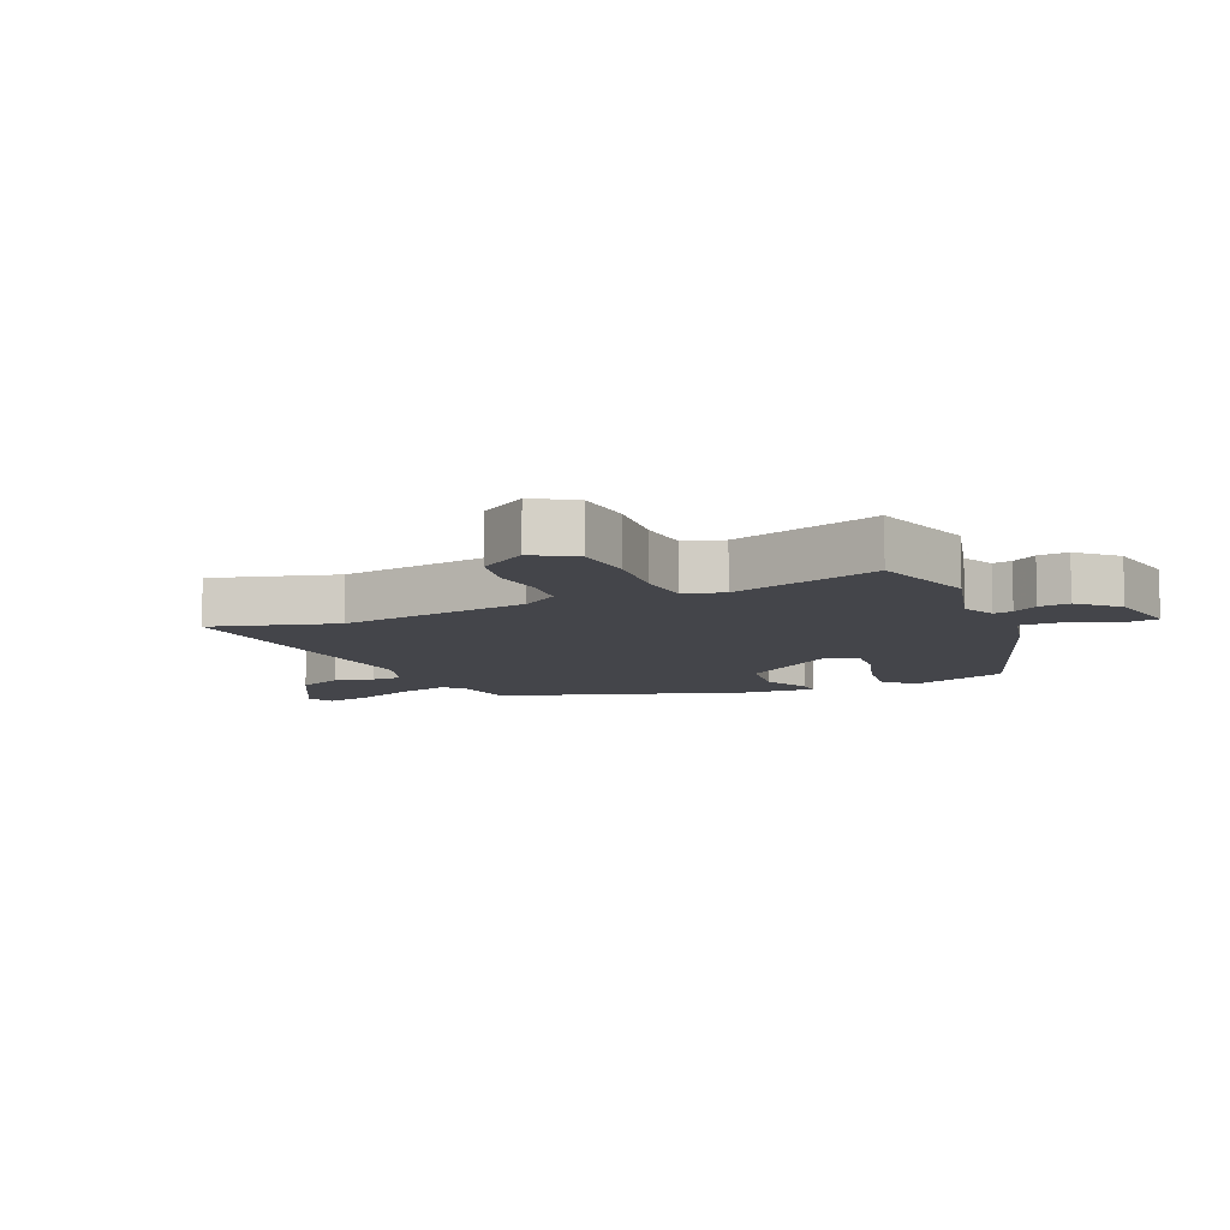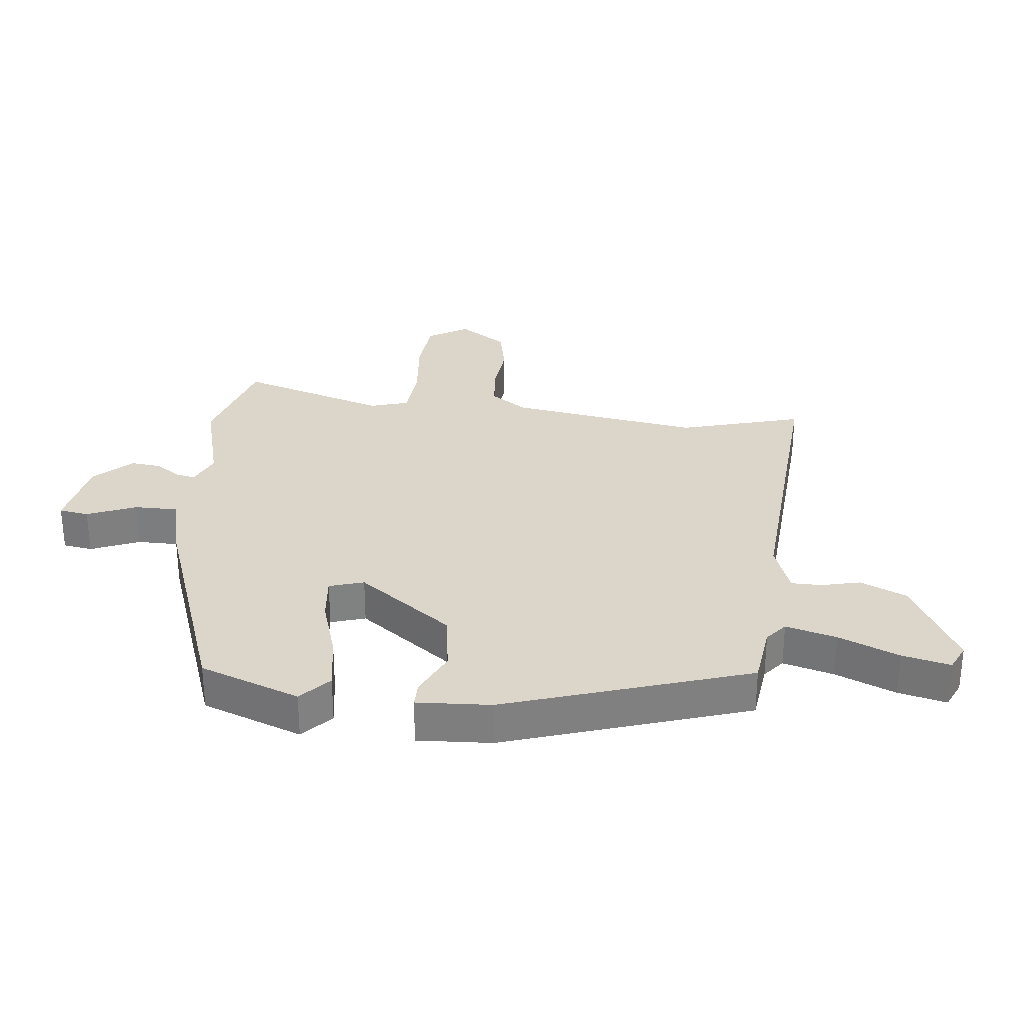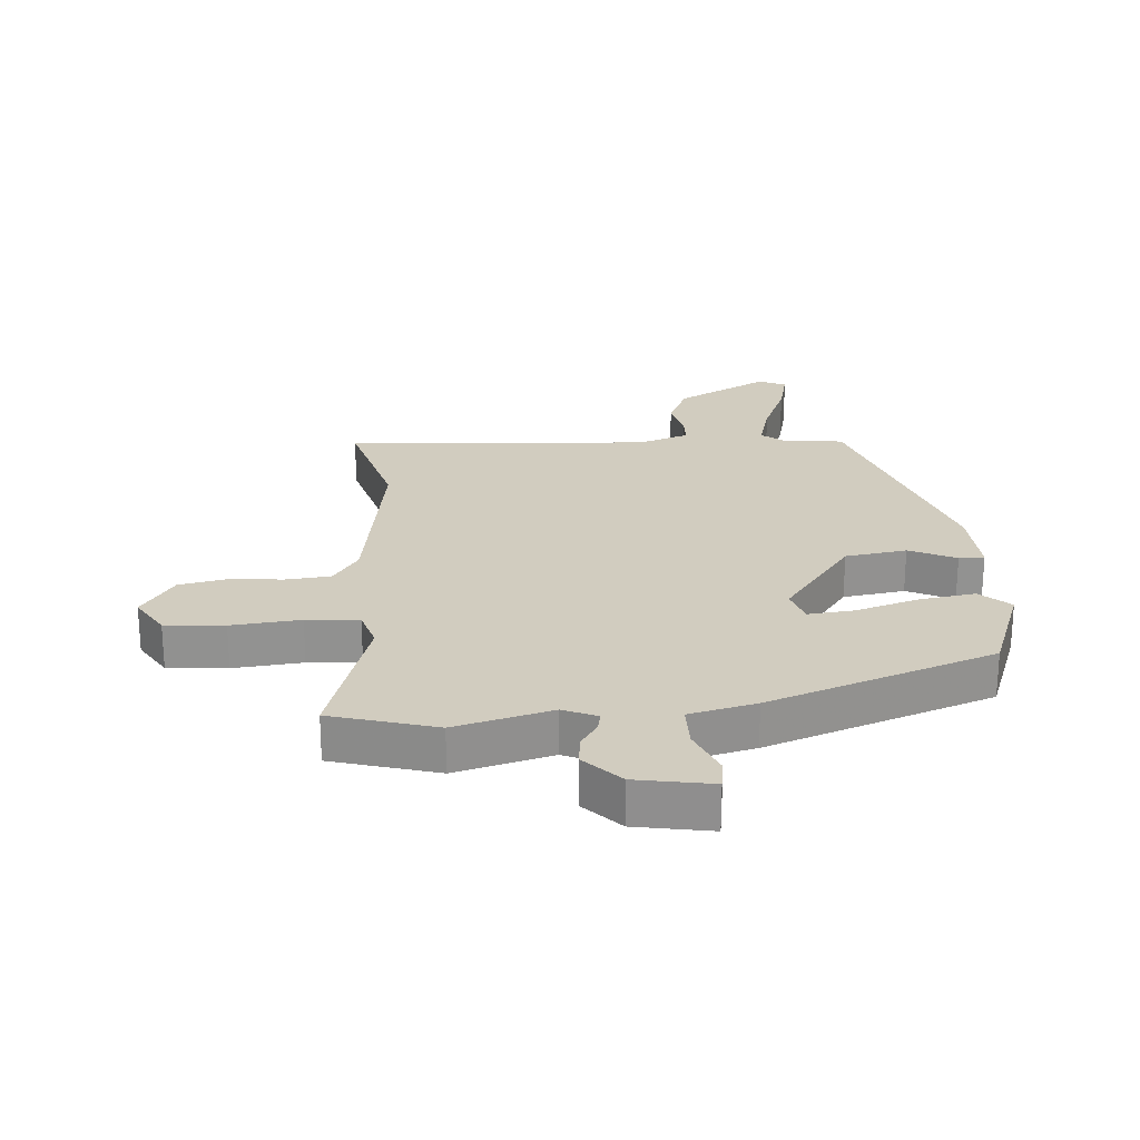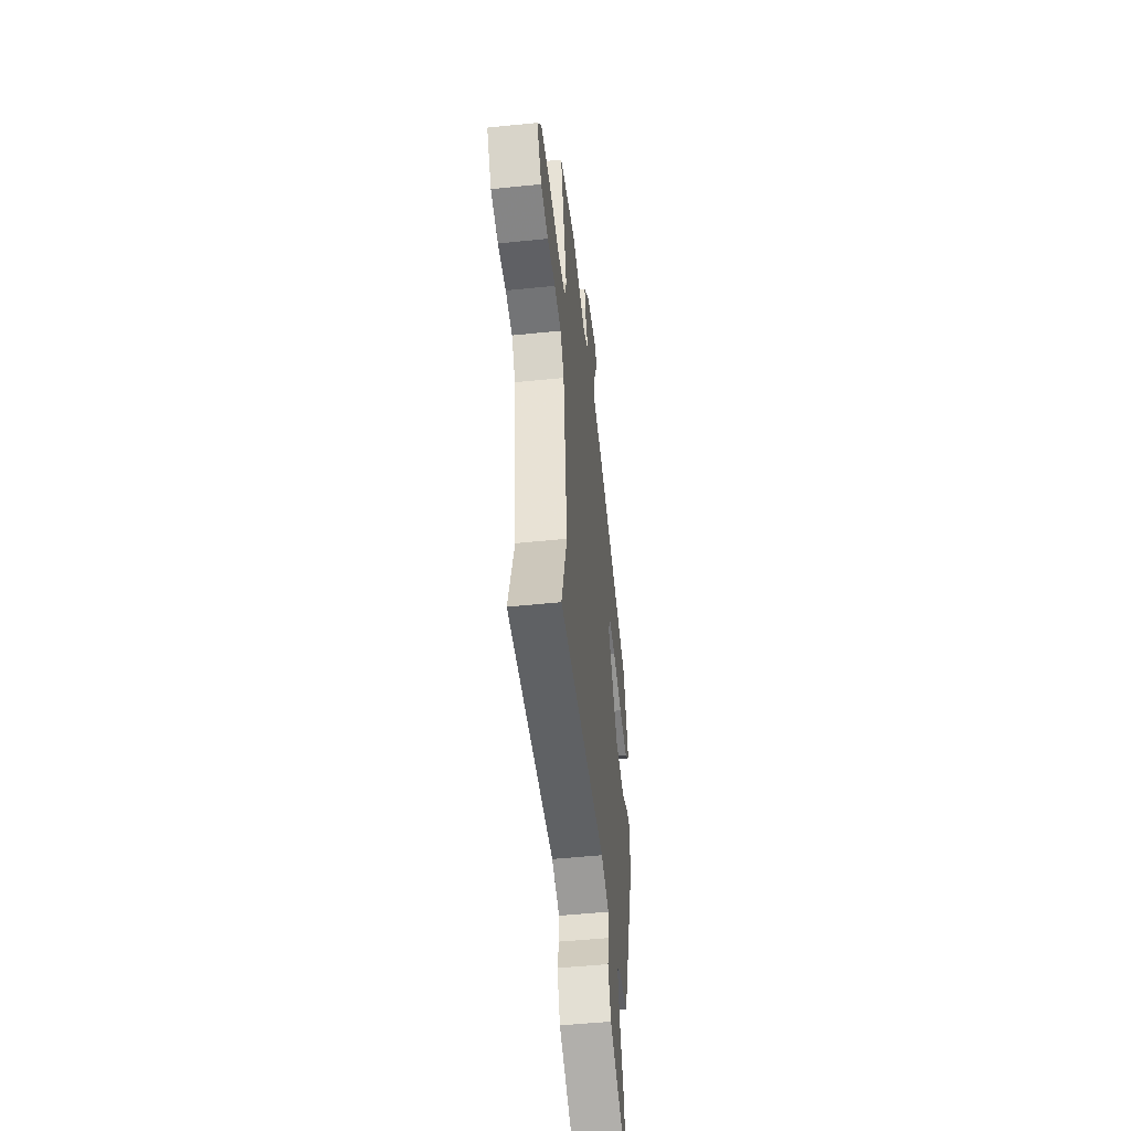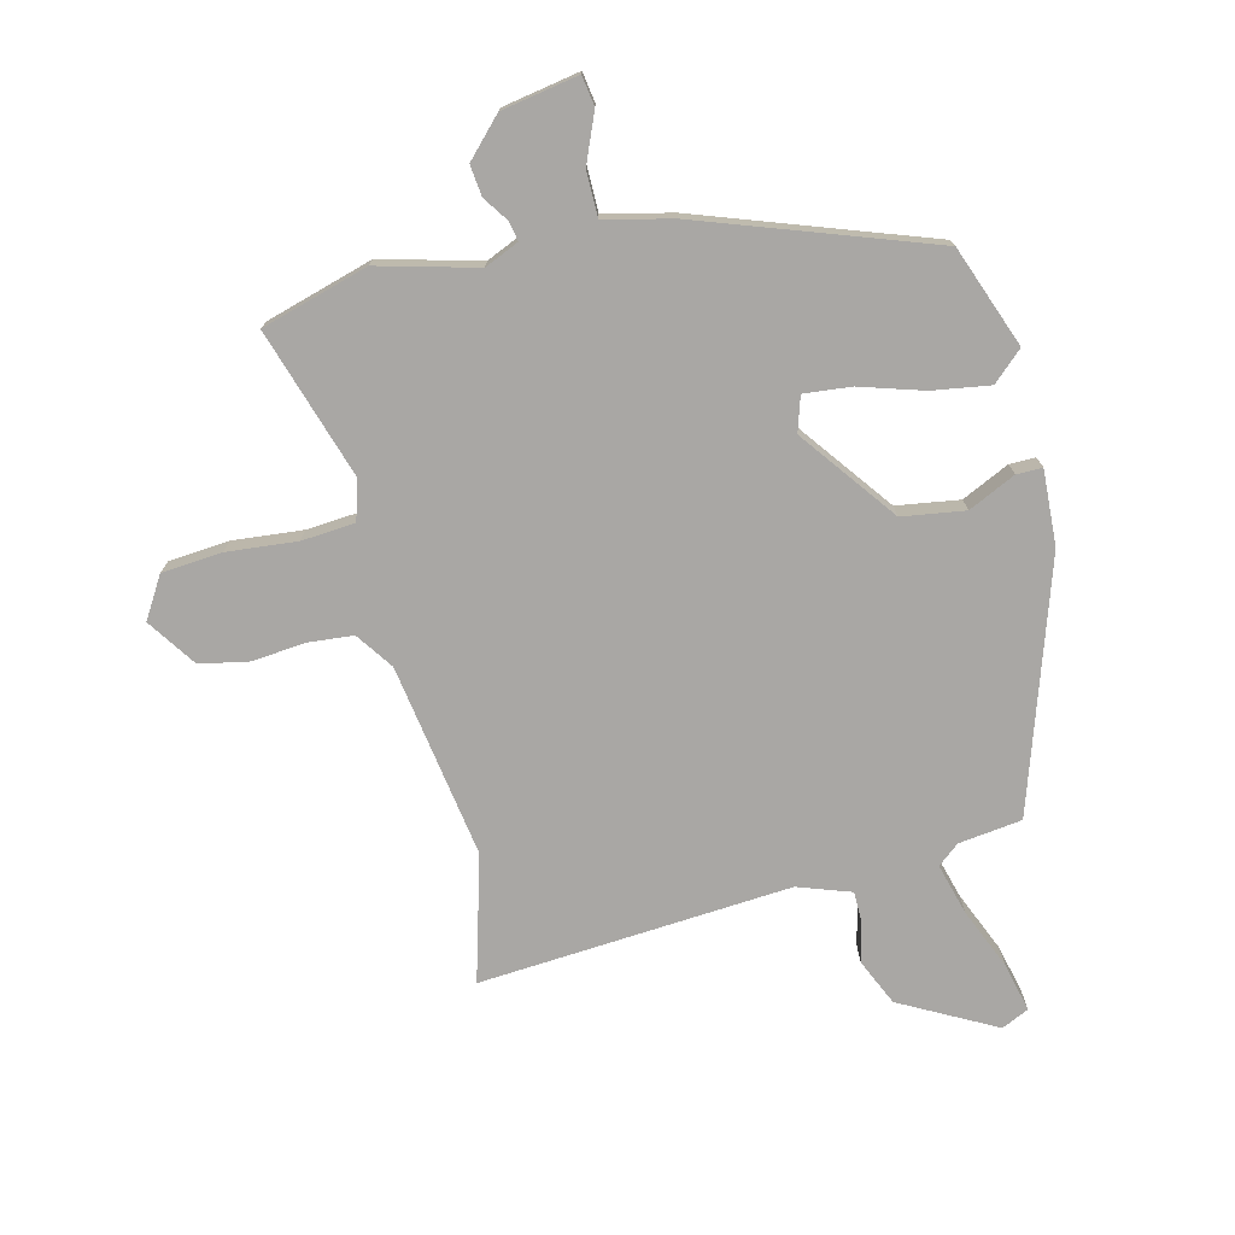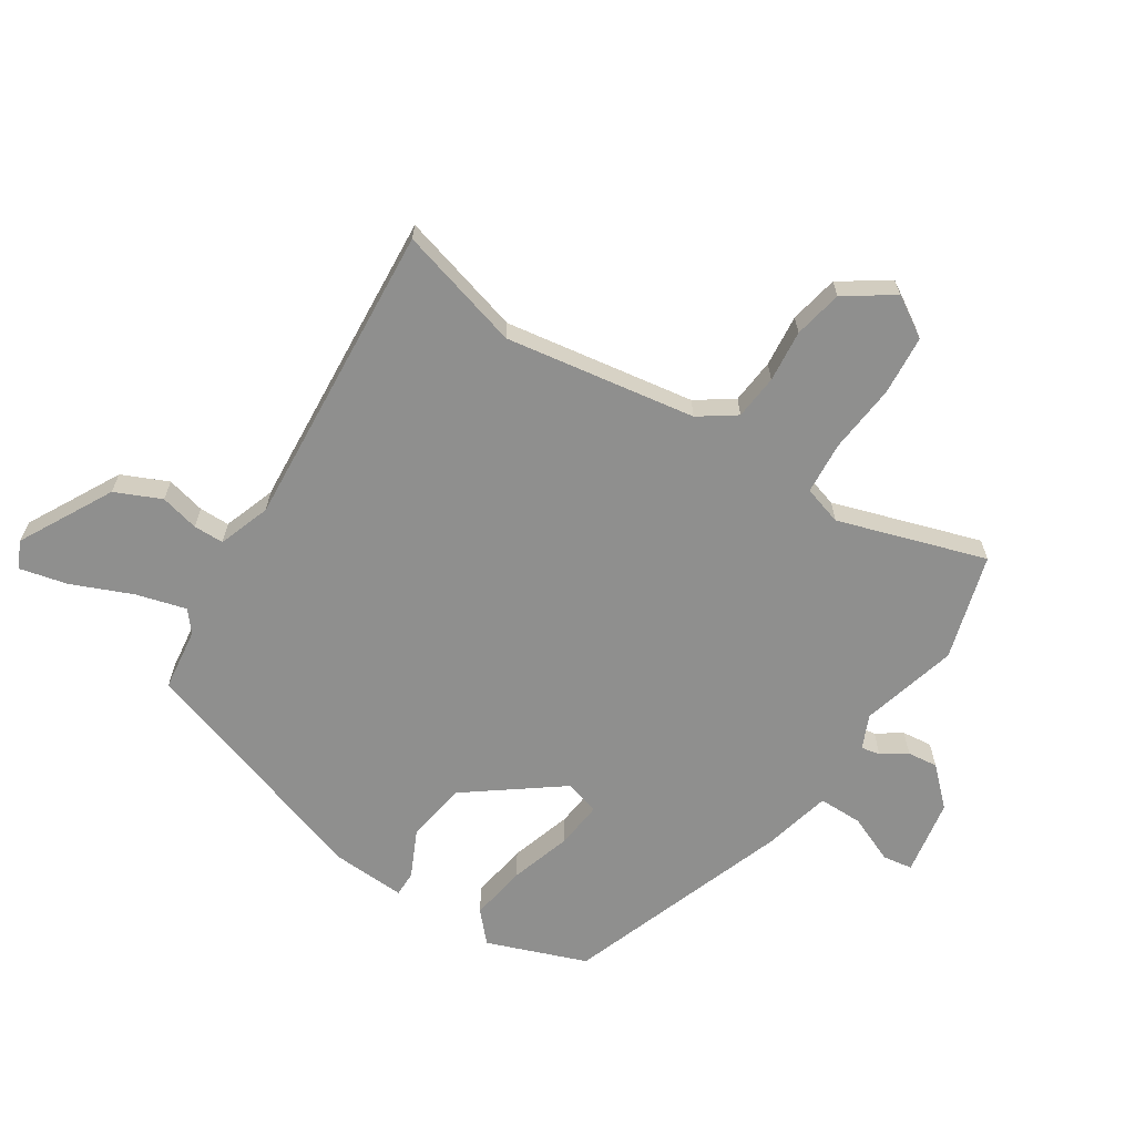
<metadata>
{"format":"obj","ext":"obj","renderer":"f3d","projection":"perspective","resolution":1024,"background":"white","views":[{"elev":-9.2,"azim":-64.6,"up":"+Y"},{"elev":30.1,"azim":97.9,"up":"+Y"},{"elev":24.1,"azim":-2.6,"up":"+Y"},{"elev":-49.1,"azim":-83.5,"up":"+Z"},{"elev":-74.7,"azim":15.6,"up":"+Y"},{"elev":-65.2,"azim":-121.1,"up":"+Y"}]}
</metadata>
<code>
v 0.44 0.07 0.345
v 0.495 0.07 0.183
v 0.446 0.07 0.141
v 0.355 0.07 0.158
v 0.256 0.07 0.192
v 0.181 0.07 0.202
v 0.162 0.07 0.147
v 0.27 0.07 -0.007
v 0.369 0.07 -0.025
v 0.445 0.07 0.008
v 0.486 0.07 0.007
v 0.476 0.07 -0.112
v 0.336 0.07 -0.5
v 0.235 0.07 -0.51
v 0.2 0.07 -0.537
v 0.22 0.07 -0.619
v 0.258 0.07 -0.717
v 0.274 0.07 -0.795
v 0.23 0.07 -0.814
v 0.082 0.07 -0.729
v 0.051 0.07 -0.654
v 0.068 0.07 -0.592
v 0.069 0.07 -0.543
v -0.014 0.07 -0.511
v -0.51 0.07 -0.532
v -0.448 0.07 -0.335
v -0.487 0.07 -0.027
v -0.526 0.07 0.033
v -0.598 0.07 0.042
v -0.682 0.07 0.036
v -0.76 0.07 0.054
v -0.81 0.07 0.133
v -0.768 0.07 0.197
v -0.672 0.07 0.202
v -0.561 0.07 0.188
v -0.476 0.07 0.192
v -0.455 0.07 0.254
v -0.523 0.07 0.494
v -0.352 0.07 0.538
v -0.197 0.07 0.492
v -0.142 0.07 0.514
v -0.147 0.07 0.545
v -0.173 0.07 0.586
v -0.177 0.07 0.635
v -0.119 0.07 0.692
v 0.004 0.07 0.71
v 0.01 0.07 0.662
v -0.025 0.07 0.585
v -0.027 0.07 0.514
v 0.08 0.07 0.485
v 0.44 0 0.345
v 0.495 0 0.183
v 0.446 0 0.141
v 0.355 0 0.158
v 0.256 0 0.192
v 0.181 0 0.202
v 0.162 0 0.147
v 0.27 0 -0.007
v 0.369 0 -0.025
v 0.445 0 0.008
v 0.486 0 0.007
v 0.476 0 -0.112
v 0.336 0 -0.5
v 0.235 0 -0.51
v 0.2 0 -0.537
v 0.22 0 -0.619
v 0.258 0 -0.717
v 0.274 0 -0.795
v 0.23 0 -0.814
v 0.082 0 -0.729
v 0.051 0 -0.654
v 0.068 0 -0.592
v 0.069 0 -0.543
v -0.014 0 -0.511
v -0.51 0 -0.532
v -0.448 0 -0.335
v -0.487 0 -0.027
v -0.526 0 0.033
v -0.598 0 0.042
v -0.682 0 0.036
v -0.76 0 0.054
v -0.81 0 0.133
v -0.768 0 0.197
v -0.672 0 0.202
v -0.561 0 0.188
v -0.476 0 0.192
v -0.455 0 0.254
v -0.523 0 0.494
v -0.352 0 0.538
v -0.197 0 0.492
v -0.142 0 0.514
v -0.147 0 0.545
v -0.173 0 0.586
v -0.177 0 0.635
v -0.119 0 0.692
v 0.004 0 0.71
v 0.01 0 0.662
v -0.025 0 0.585
v -0.027 0 0.514
v 0.08 0 0.485
f 49 50 1 2
f 45 46 47 48
f 45 48 49
f 42 43 44 45
f 41 42 45 49
f 40 41 49 2
f 37 38 39 40
f 36 37 40
f 32 33 34 35
f 32 35 36
f 29 30 31 32
f 28 29 32 36
f 27 28 36 40
f 24 25 26
f 23 24 26 27
f 19 20 21 22
f 19 22 23
f 16 17 18 19
f 15 16 19 23
f 14 15 23 27
f 9 10 11 12
f 8 9 12 13
f 7 8 13 14
f 2 3 4 5
f 2 5 6
f 40 2 6
f 7 14 27 40
f 6 7 40
f 52 51 100 99
f 98 97 96 95
f 99 98 95
f 95 94 93 92
f 99 95 92 91
f 52 99 91 90
f 90 89 88 87
f 90 87 86
f 85 84 83 82
f 86 85 82
f 82 81 80 79
f 86 82 79 78
f 90 86 78 77
f 76 75 74
f 77 76 74 73
f 72 71 70 69
f 73 72 69
f 69 68 67 66
f 73 69 66 65
f 77 73 65 64
f 62 61 60 59
f 63 62 59 58
f 64 63 58 57
f 55 54 53 52
f 56 55 52
f 56 52 90
f 90 77 64 57
f 90 57 56
f 1 51 52 2
f 2 52 53 3
f 3 53 54 4
f 4 54 55 5
f 5 55 56 6
f 6 56 57 7
f 7 57 58 8
f 8 58 59 9
f 9 59 60 10
f 10 60 61 11
f 11 61 62 12
f 12 62 63 13
f 13 63 64 14
f 14 64 65 15
f 15 65 66 16
f 16 66 67 17
f 17 67 68 18
f 18 68 69 19
f 19 69 70 20
f 20 70 71 21
f 21 71 72 22
f 22 72 73 23
f 23 73 74 24
f 24 74 75 25
f 25 75 76 26
f 26 76 77 27
f 27 77 78 28
f 28 78 79 29
f 29 79 80 30
f 30 80 81 31
f 31 81 82 32
f 32 82 83 33
f 33 83 84 34
f 34 84 85 35
f 35 85 86 36
f 36 86 87 37
f 37 87 88 38
f 38 88 89 39
f 39 89 90 40
f 40 90 91 41
f 41 91 92 42
f 42 92 93 43
f 43 93 94 44
f 44 94 95 45
f 45 95 96 46
f 46 96 97 47
f 47 97 98 48
f 48 98 99 49
f 49 99 100 50
f 50 100 51 1

</code>
